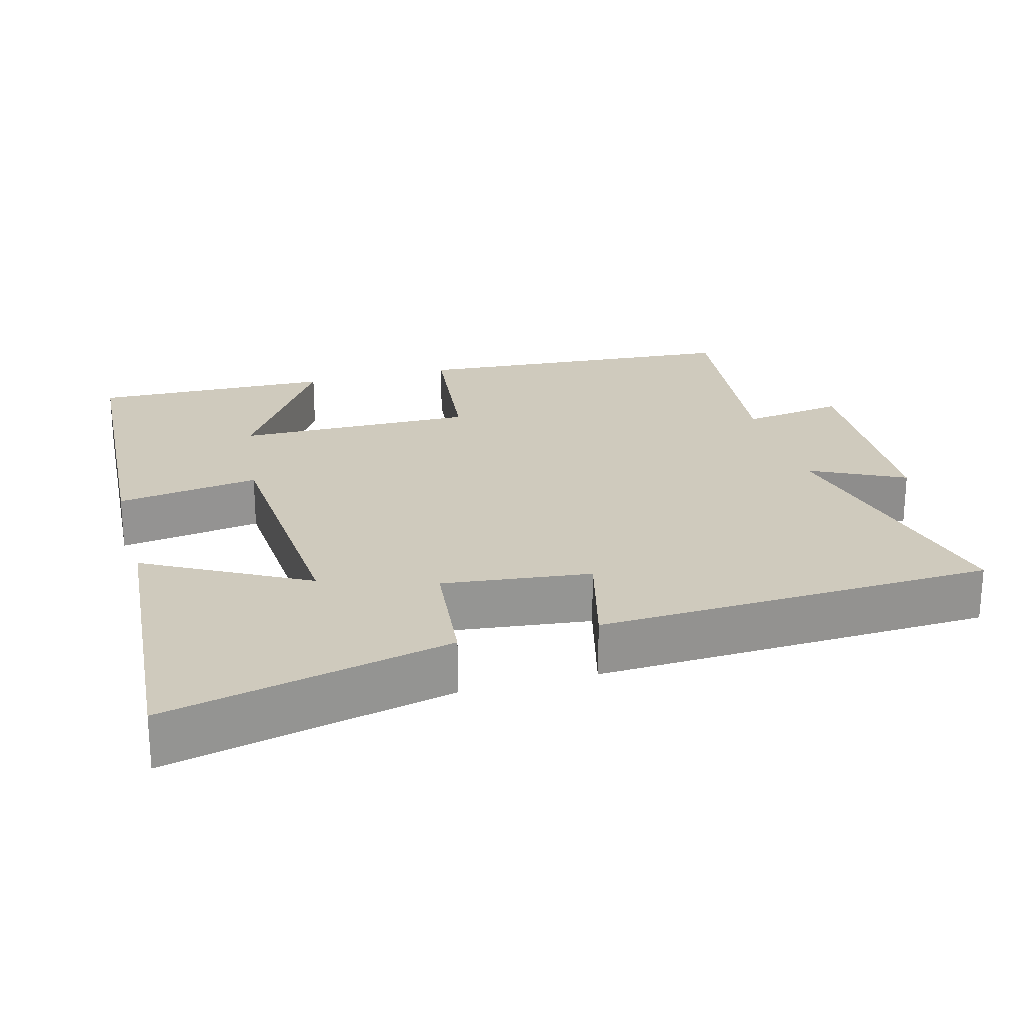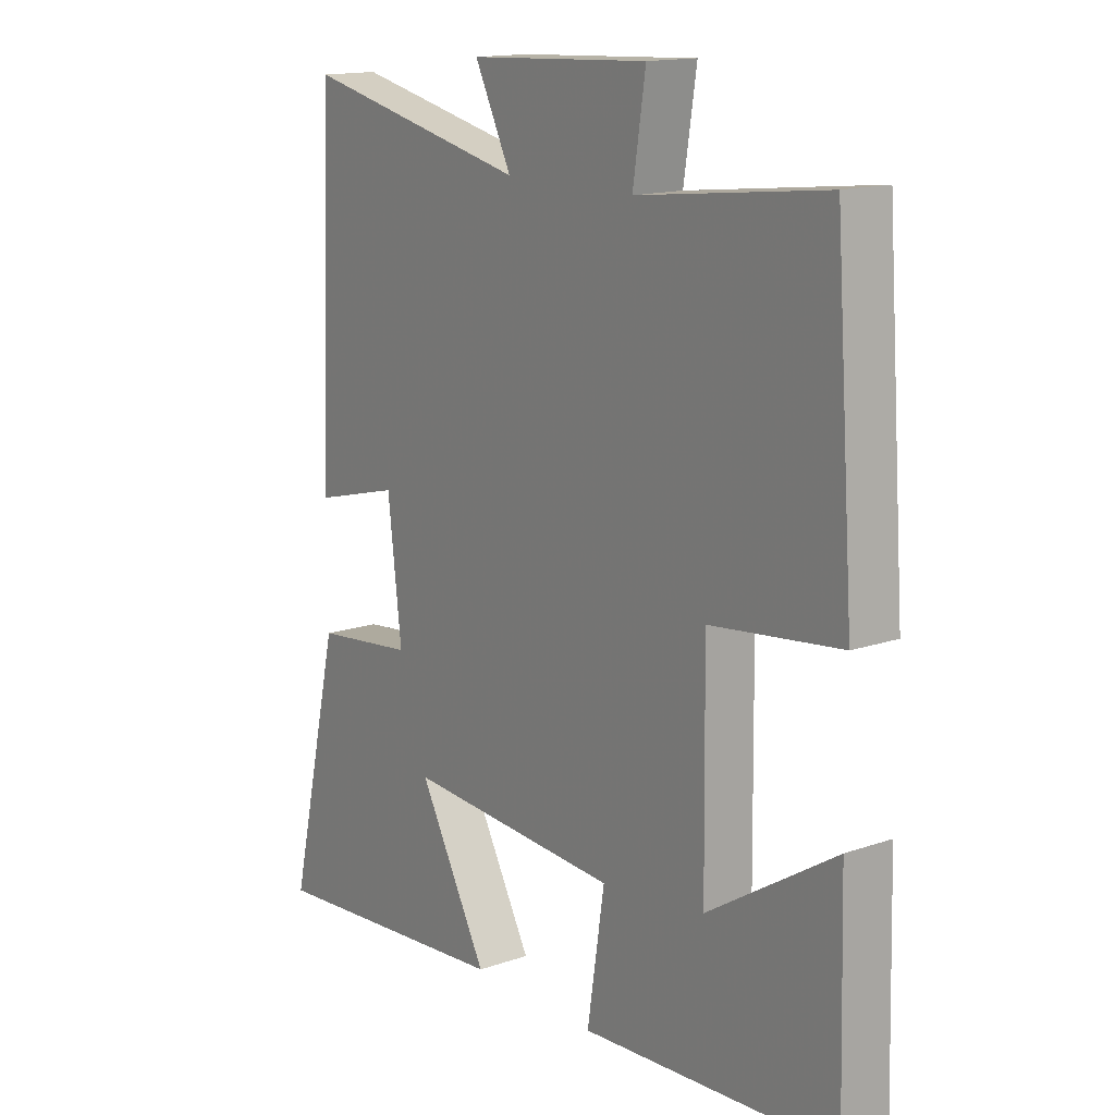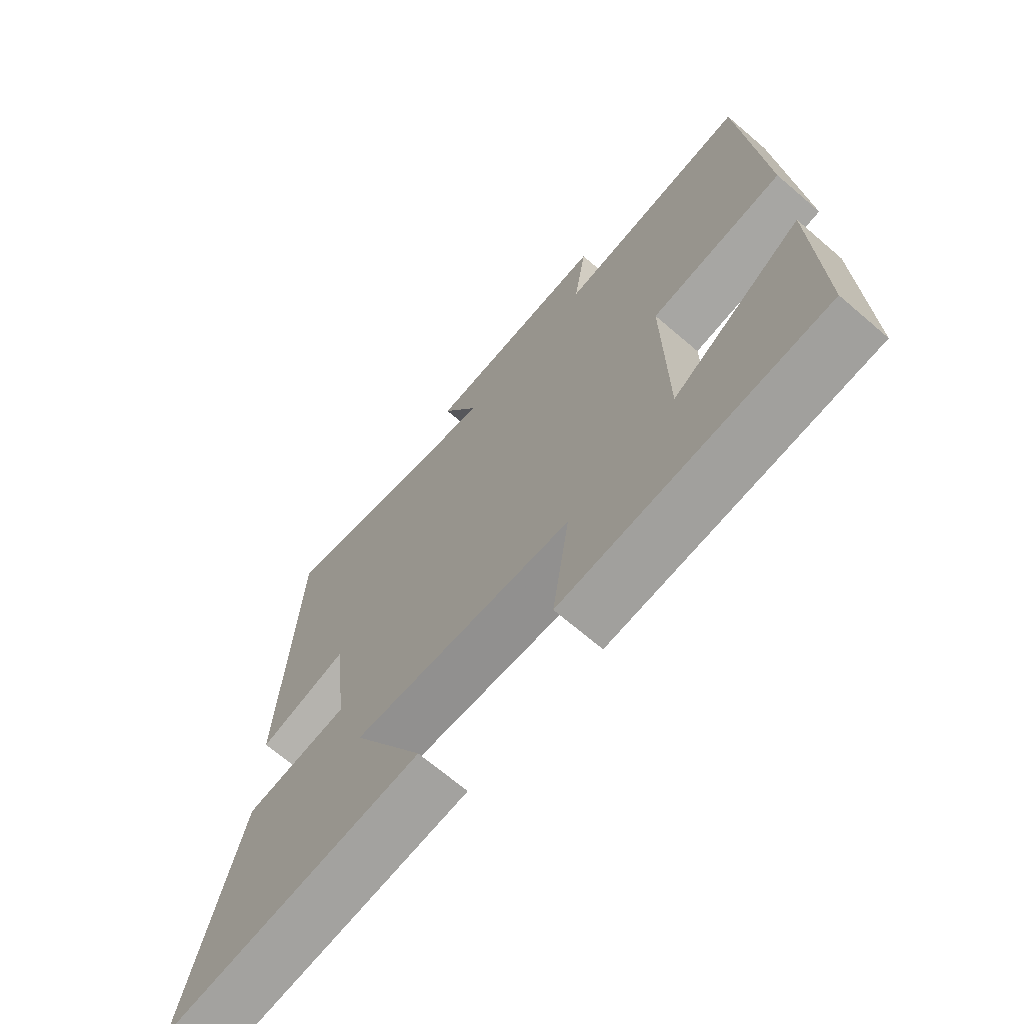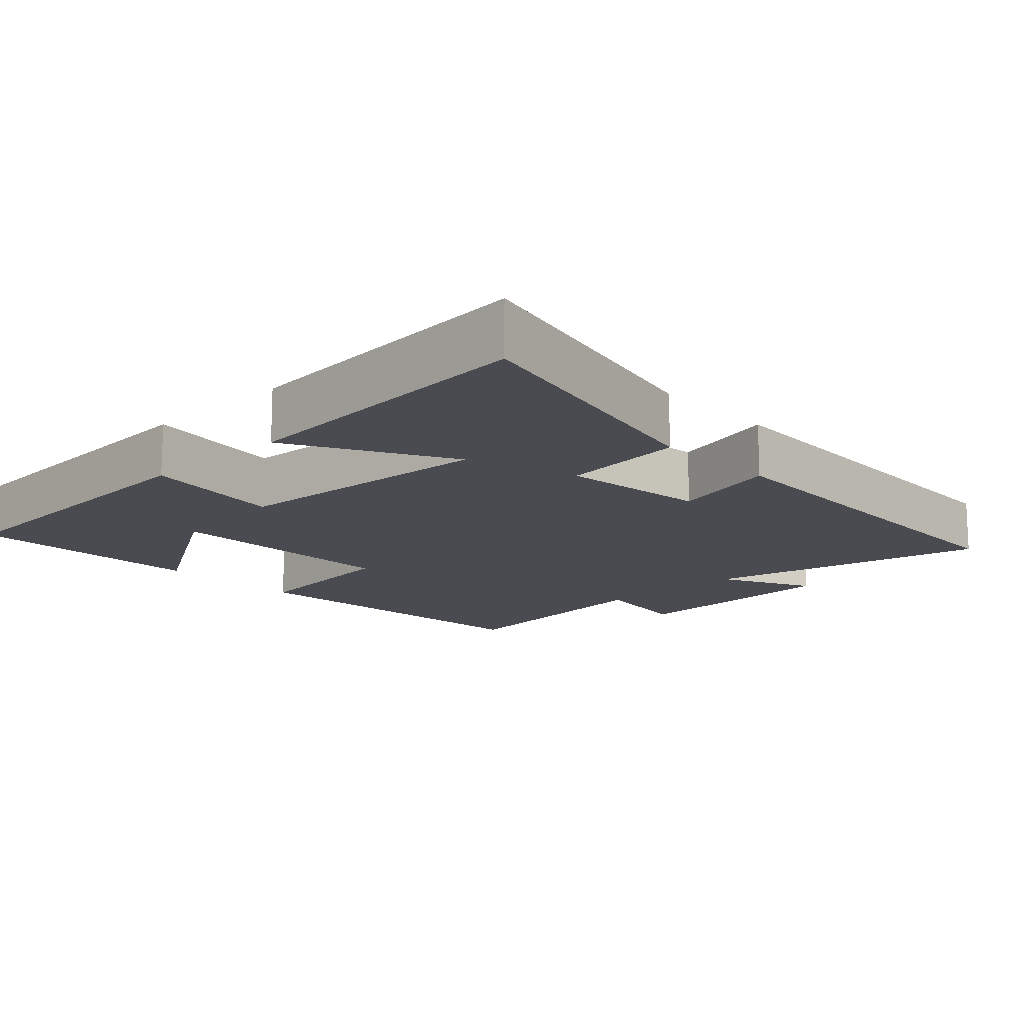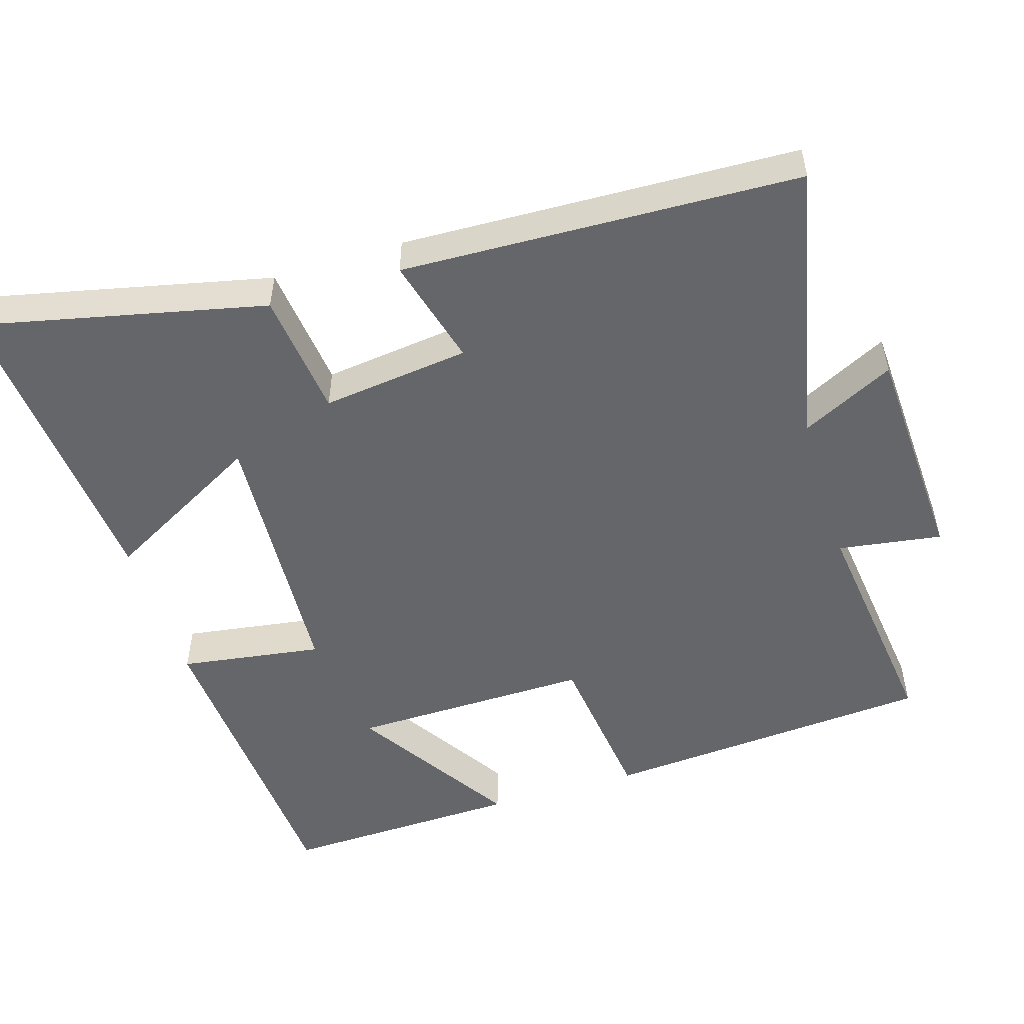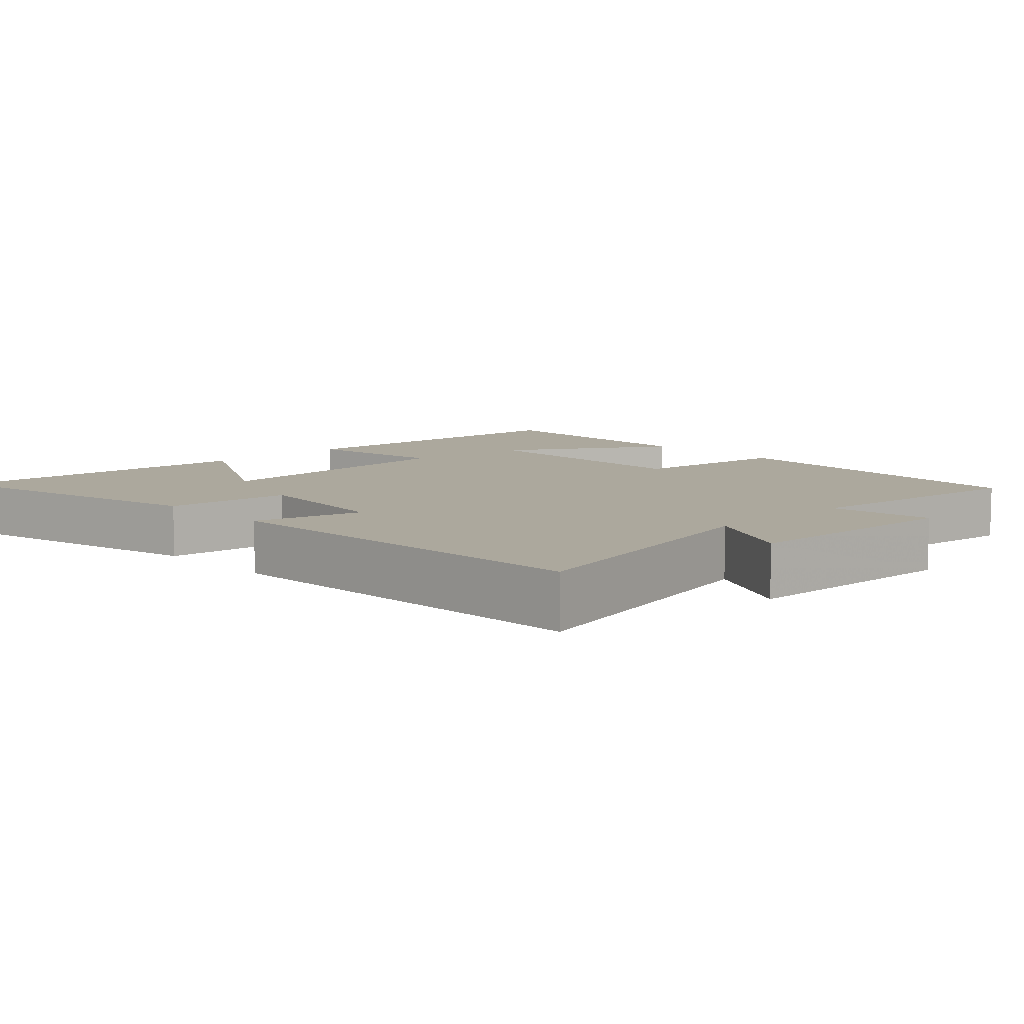
<metadata>
{"format":"obj","ext":"obj","renderer":"f3d","projection":"perspective","resolution":1024,"background":"white","views":[{"elev":23.1,"azim":-105.3,"up":"+Y"},{"elev":14.9,"azim":53.4,"up":"+Z"},{"elev":-68.8,"azim":49.4,"up":"+Z"},{"elev":-14.5,"azim":-136.4,"up":"+Y"},{"elev":-51.8,"azim":-72.6,"up":"+Y"},{"elev":8.6,"azim":-43.8,"up":"+Y"}]}
</metadata>
<code>
v -0.59 0.07 -0.535
v -0.5 0.07 -0.142
v -0.326 0.07 -0.123
v -0.35 0.07 0.081
v -0.5 0.07 0.042
v -0.477 0.07 0.588
v -0.085 0.07 0.5
v -0.149 0.07 0.629
v 0.163 0.07 0.643
v 0.141 0.07 0.5
v 0.467 0.07 0.538
v 0.5 0.07 0.078
v 0.274 0.07 0.052
v 0.278 0.07 -0.28
v 0.5 0.07 -0.14
v 0.509 0.07 -0.473
v 0.067 0.07 -0.5
v 0.097 0.07 -0.303
v -0.275 0.07 -0.279
v -0.155 0.07 -0.5
v -0.59 0 -0.535
v -0.5 0 -0.142
v -0.326 0 -0.123
v -0.35 0 0.081
v -0.5 0 0.042
v -0.477 0 0.588
v -0.085 0 0.5
v -0.149 0 0.629
v 0.163 0 0.643
v 0.141 0 0.5
v 0.467 0 0.538
v 0.5 0 0.078
v 0.274 0 0.052
v 0.278 0 -0.28
v 0.5 0 -0.14
v 0.509 0 -0.473
v 0.067 0 -0.5
v 0.097 0 -0.303
v -0.275 0 -0.279
v -0.155 0 -0.5
f 19 20 1 2
f 18 19 2 3
f 16 17 18
f 16 18 3 4
f 14 15 16
f 14 16 4
f 13 14 4
f 12 13 4
f 11 12 4
f 10 11 4
f 7 8 9 10
f 7 10 4 5
f 5 6 7
f 22 21 40 39
f 23 22 39 38
f 38 37 36
f 24 23 38 36
f 36 35 34
f 24 36 34
f 24 34 33
f 24 33 32
f 24 32 31
f 24 31 30
f 30 29 28 27
f 25 24 30 27
f 27 26 25
f 1 21 22 2
f 2 22 23 3
f 3 23 24 4
f 4 24 25 5
f 5 25 26 6
f 6 26 27 7
f 7 27 28 8
f 8 28 29 9
f 9 29 30 10
f 10 30 31 11
f 11 31 32 12
f 12 32 33 13
f 13 33 34 14
f 14 34 35 15
f 15 35 36 16
f 16 36 37 17
f 17 37 38 18
f 18 38 39 19
f 19 39 40 20
f 20 40 21 1

</code>
